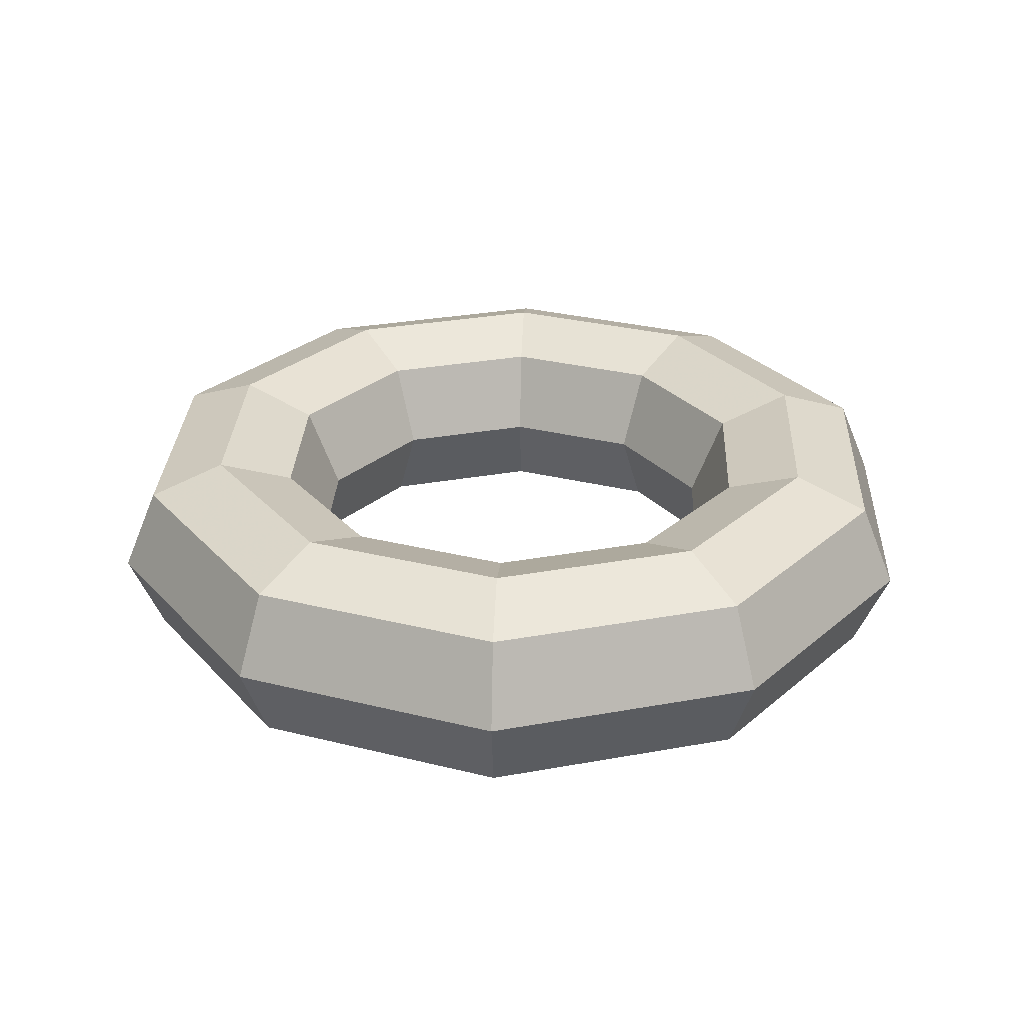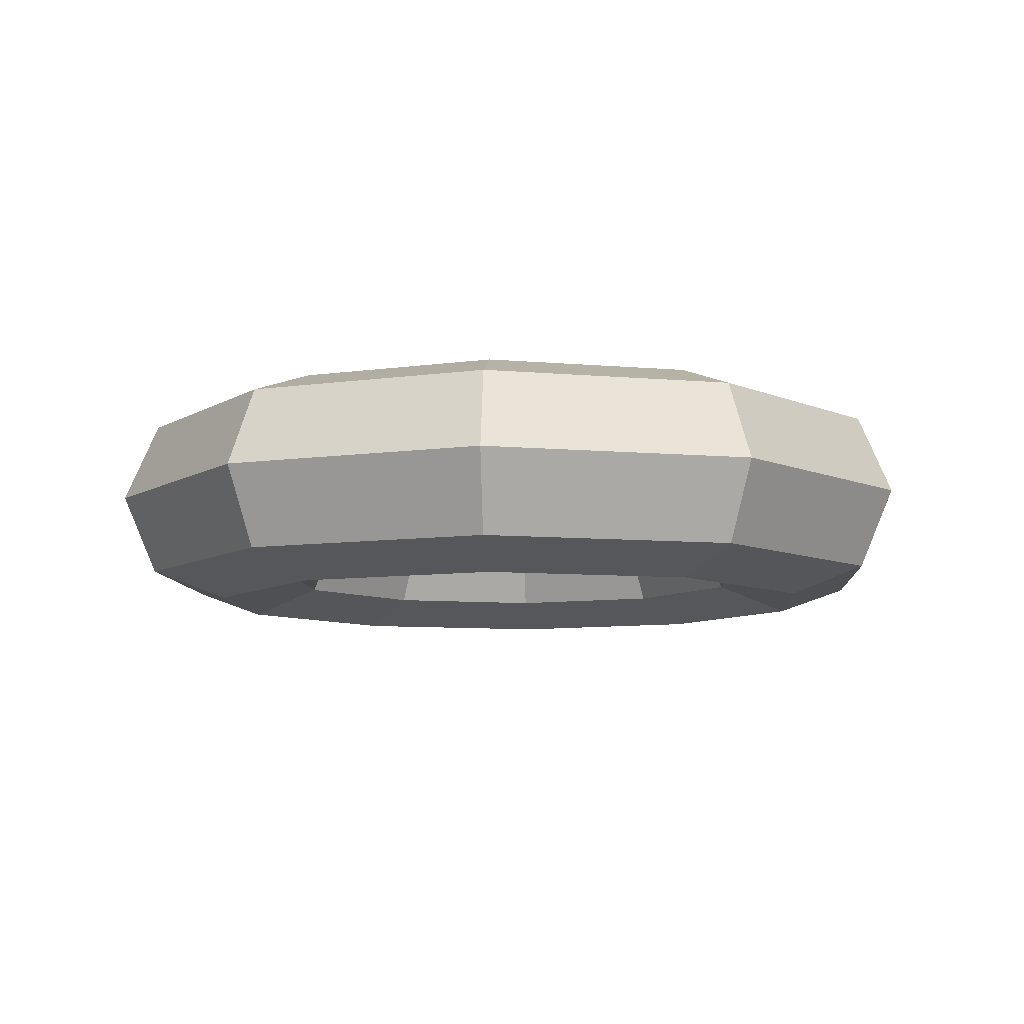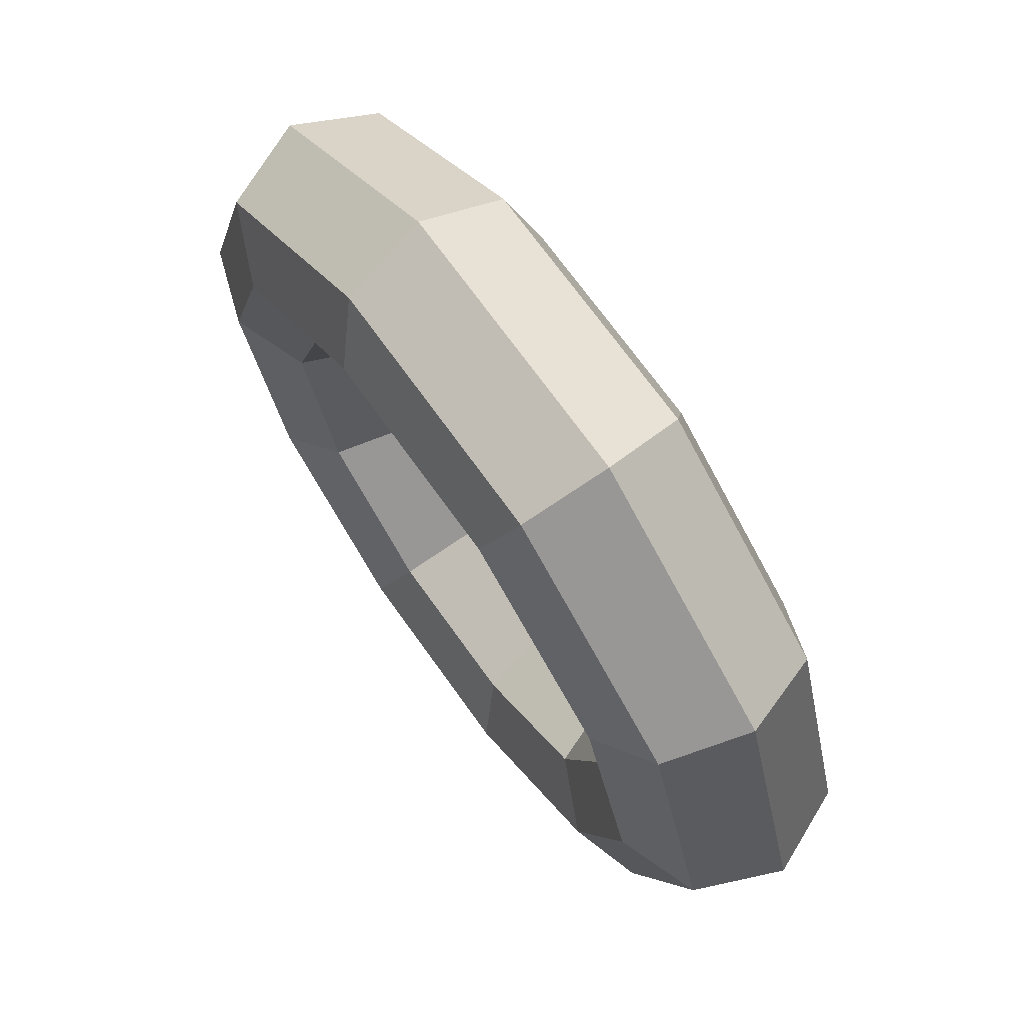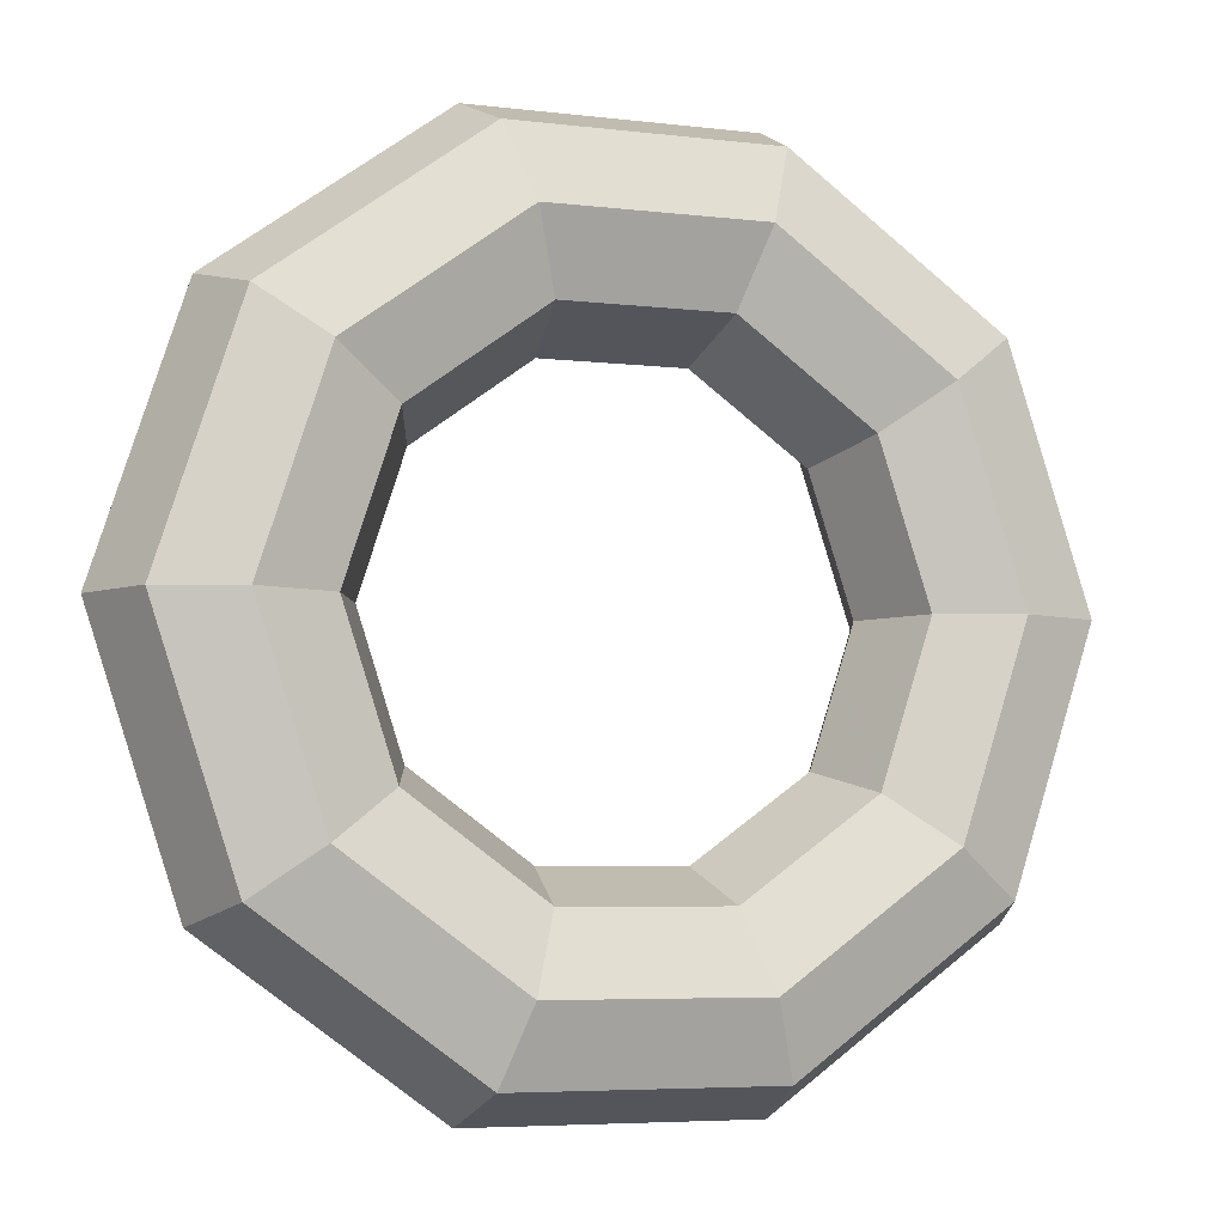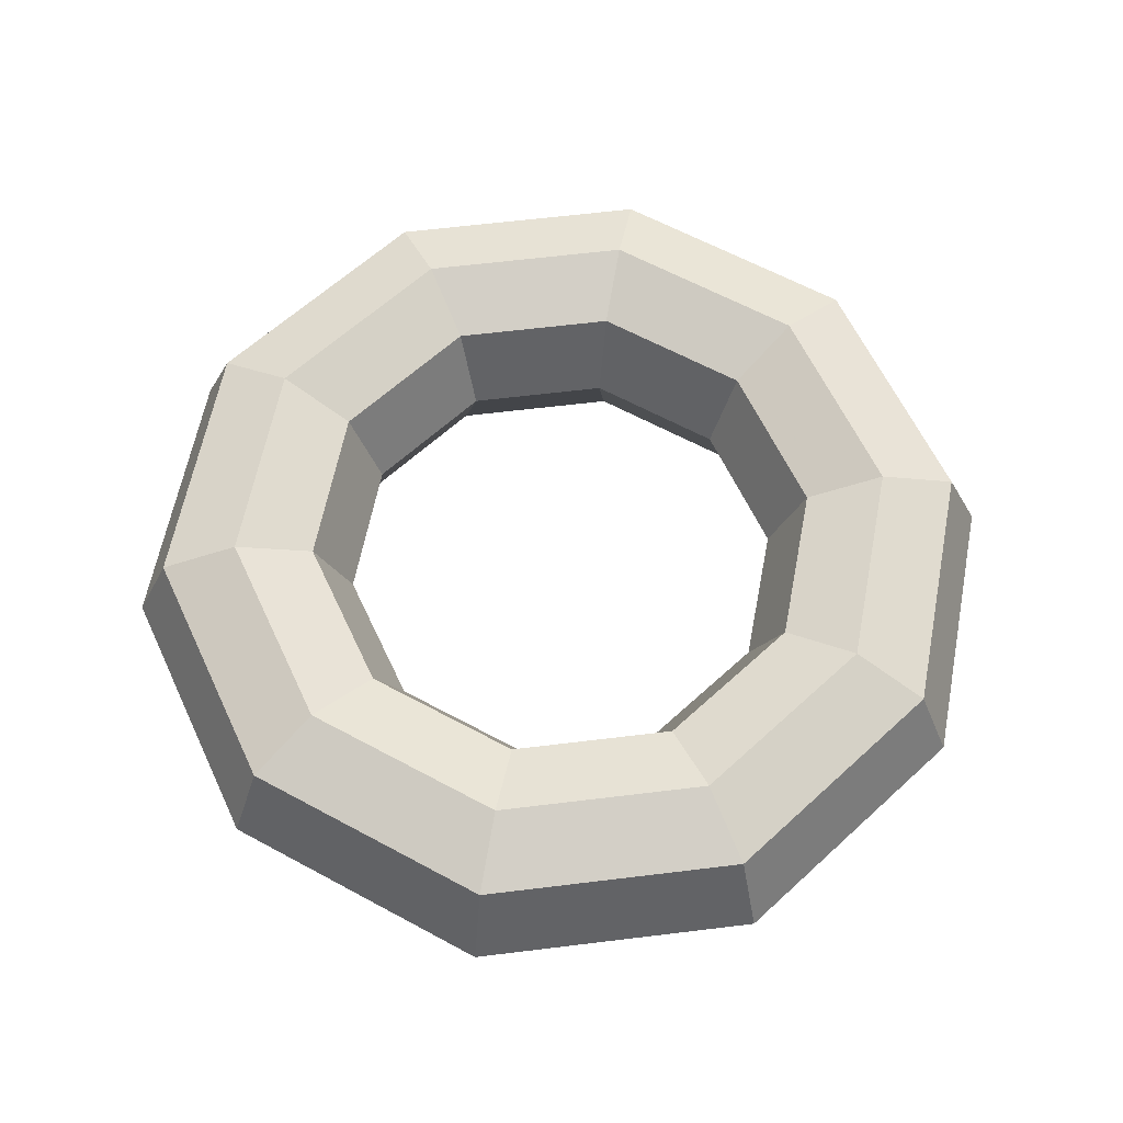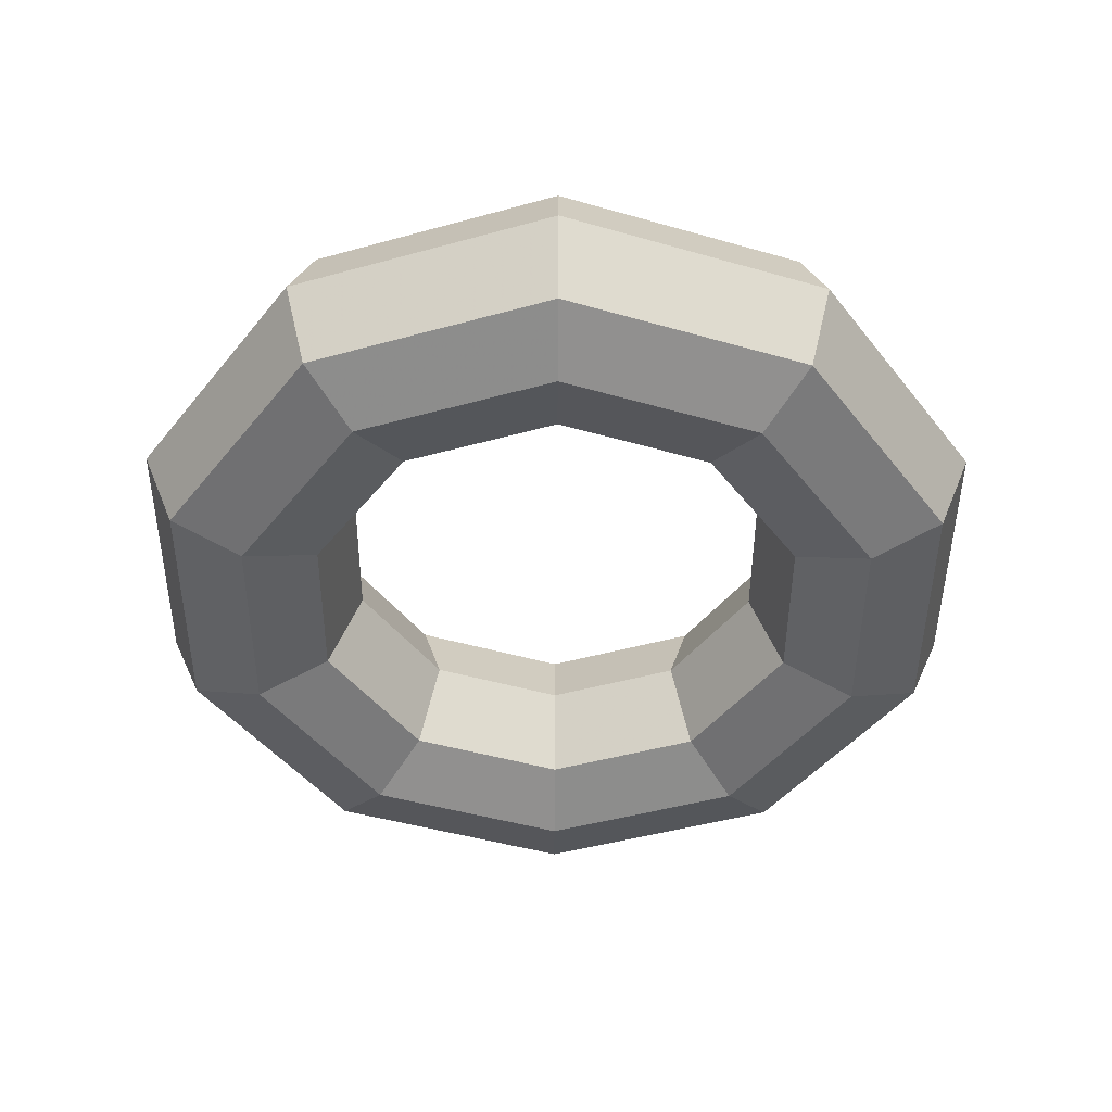
<metadata>
{"format":"obj","ext":"obj","renderer":"f3d","projection":"perspective","resolution":1024,"background":"white","views":[{"elev":28.9,"azim":-87.4,"up":"+Y"},{"elev":-8.2,"azim":-158.1,"up":"+Y"},{"elev":70.4,"azim":-125.5,"up":"+Z"},{"elev":-5.6,"azim":-20.4,"up":"+Z"},{"elev":61.8,"azim":28.9,"up":"+Y"},{"elev":-45.8,"azim":53.7,"up":"+Y"}]}
</metadata>
<code>
v 2 0 0
v 2.312 0.7312 0
v 3 0.975 0
v 3.688 0.7312 0
v 4 0 0
v 4 0 0
v 3.688 -0.7312 0
v 3 -0.975 0
v 2.312 -0.7312 0
v 2 0 0
v 1.618 0 -1.176
v 1.871 0.7312 -1.359
v 2.427 0.975 -1.763
v 2.983 0.7312 -2.167
v 3.236 0 -2.351
v 3.236 0 -2.351
v 2.983 -0.7312 -2.167
v 2.427 -0.975 -1.763
v 1.871 -0.7312 -1.359
v 1.618 0 -1.176
v 0.618 0 -1.902
v 0.7146 0.7312 -2.199
v 0.9271 0.975 -2.853
v 1.139 0.7312 -3.507
v 1.236 0 -3.804
v 1.236 0 -3.804
v 1.139 -0.7312 -3.507
v 0.9271 -0.975 -2.853
v 0.7146 -0.7312 -2.199
v 0.618 0 -1.902
v -0.618 0 -1.902
v -0.7146 0.7312 -2.199
v -0.9271 0.975 -2.853
v -1.139 0.7312 -3.507
v -1.236 0 -3.804
v -1.236 0 -3.804
v -1.139 -0.7312 -3.507
v -0.9271 -0.975 -2.853
v -0.7146 -0.7312 -2.199
v -0.618 0 -1.902
v -1.618 0 -1.176
v -1.871 0.7312 -1.359
v -2.427 0.975 -1.763
v -2.983 0.7312 -2.167
v -3.236 0 -2.351
v -3.236 0 -2.351
v -2.983 -0.7312 -2.167
v -2.427 -0.975 -1.763
v -1.871 -0.7312 -1.359
v -1.618 0 -1.176
v -2 0 -0
v -2.312 0.7312 0
v -3 0.975 0
v -3.688 0.7312 -0
v -4 0 -0
v -4 0 -0
v -3.688 -0.7312 -0
v -3 -0.975 0
v -2.312 -0.7312 0
v -2 0 -0
v -1.618 0 1.176
v -1.871 0.7312 1.359
v -2.427 0.975 1.763
v -2.983 0.7312 2.167
v -3.236 0 2.351
v -3.236 0 2.351
v -2.983 -0.7312 2.167
v -2.427 -0.975 1.763
v -1.871 -0.7312 1.359
v -1.618 0 1.176
v -0.618 0 1.902
v -0.7146 0.7312 2.199
v -0.9271 0.975 2.853
v -1.139 0.7312 3.507
v -1.236 0 3.804
v -1.236 0 3.804
v -1.139 -0.7312 3.507
v -0.9271 -0.975 2.853
v -0.7146 -0.7312 2.199
v -0.618 0 1.902
v 0.618 0 1.902
v 0.7146 0.7312 2.199
v 0.9271 0.975 2.853
v 1.139 0.7312 3.507
v 1.236 0 3.804
v 1.236 0 3.804
v 1.139 -0.7312 3.507
v 0.9271 -0.975 2.853
v 0.7146 -0.7312 2.199
v 0.618 0 1.902
v 1.618 0 1.176
v 1.871 0.7312 1.359
v 2.427 0.975 1.763
v 2.983 0.7312 2.167
v 3.236 0 2.351
v 3.236 0 2.351
v 2.983 -0.7312 2.167
v 2.427 -0.975 1.763
v 1.871 -0.7312 1.359
v 1.618 0 1.176
v 2 0 0
v 2.312 0.7312 0
v 3 0.975 0
v 3.688 0.7312 0
v 4 0 0
v 4 0 0
v 3.688 -0.7312 0
v 3 -0.975 0
v 2.312 -0.7312 0
v 2 0 0
f 11 2 12
f 1 2 11
f 12 3 13
f 2 3 12
f 13 4 14
f 3 4 13
f 14 5 15
f 4 5 14
f 15 6 16
f 5 6 15
f 16 7 17
f 6 7 16
f 17 8 18
f 7 8 17
f 18 9 19
f 8 9 18
f 19 10 20
f 9 10 19
f 21 12 22
f 11 12 21
f 22 13 23
f 12 13 22
f 23 14 24
f 13 14 23
f 24 15 25
f 14 15 24
f 25 16 26
f 15 16 25
f 26 17 27
f 16 17 26
f 27 18 28
f 17 18 27
f 28 19 29
f 18 19 28
f 29 20 30
f 19 20 29
f 31 22 32
f 21 22 31
f 32 23 33
f 22 23 32
f 33 24 34
f 23 24 33
f 34 25 35
f 24 25 34
f 35 26 36
f 25 26 35
f 36 27 37
f 26 27 36
f 37 28 38
f 27 28 37
f 38 29 39
f 28 29 38
f 39 30 40
f 29 30 39
f 41 32 42
f 31 32 41
f 42 33 43
f 32 33 42
f 43 34 44
f 33 34 43
f 44 35 45
f 34 35 44
f 45 36 46
f 35 36 45
f 46 37 47
f 36 37 46
f 47 38 48
f 37 38 47
f 48 39 49
f 38 39 48
f 49 40 50
f 39 40 49
f 51 42 52
f 41 42 51
f 52 43 53
f 42 43 52
f 53 44 54
f 43 44 53
f 54 45 55
f 44 45 54
f 55 46 56
f 45 46 55
f 56 47 57
f 46 47 56
f 57 48 58
f 47 48 57
f 58 49 59
f 48 49 58
f 59 50 60
f 49 50 59
f 61 52 62
f 51 52 61
f 62 53 63
f 52 53 62
f 63 54 64
f 53 54 63
f 64 55 65
f 54 55 64
f 65 56 66
f 55 56 65
f 66 57 67
f 56 57 66
f 67 58 68
f 57 58 67
f 68 59 69
f 58 59 68
f 69 60 70
f 59 60 69
f 71 62 72
f 61 62 71
f 72 63 73
f 62 63 72
f 73 64 74
f 63 64 73
f 74 65 75
f 64 65 74
f 75 66 76
f 65 66 75
f 76 67 77
f 66 67 76
f 77 68 78
f 67 68 77
f 78 69 79
f 68 69 78
f 79 70 80
f 69 70 79
f 81 72 82
f 71 72 81
f 82 73 83
f 72 73 82
f 83 74 84
f 73 74 83
f 84 75 85
f 74 75 84
f 85 76 86
f 75 76 85
f 86 77 87
f 76 77 86
f 87 78 88
f 77 78 87
f 88 79 89
f 78 79 88
f 89 80 90
f 79 80 89
f 91 82 92
f 81 82 91
f 92 83 93
f 82 83 92
f 93 84 94
f 83 84 93
f 94 85 95
f 84 85 94
f 95 86 96
f 85 86 95
f 96 87 97
f 86 87 96
f 97 88 98
f 87 88 97
f 98 89 99
f 88 89 98
f 99 90 100
f 89 90 99
f 101 92 102
f 91 92 101
f 102 93 103
f 92 93 102
f 103 94 104
f 93 94 103
f 104 95 105
f 94 95 104
f 105 96 106
f 95 96 105
f 106 97 107
f 96 97 106
f 107 98 108
f 97 98 107
f 108 99 109
f 98 99 108
f 109 100 110
f 99 100 109

</code>
